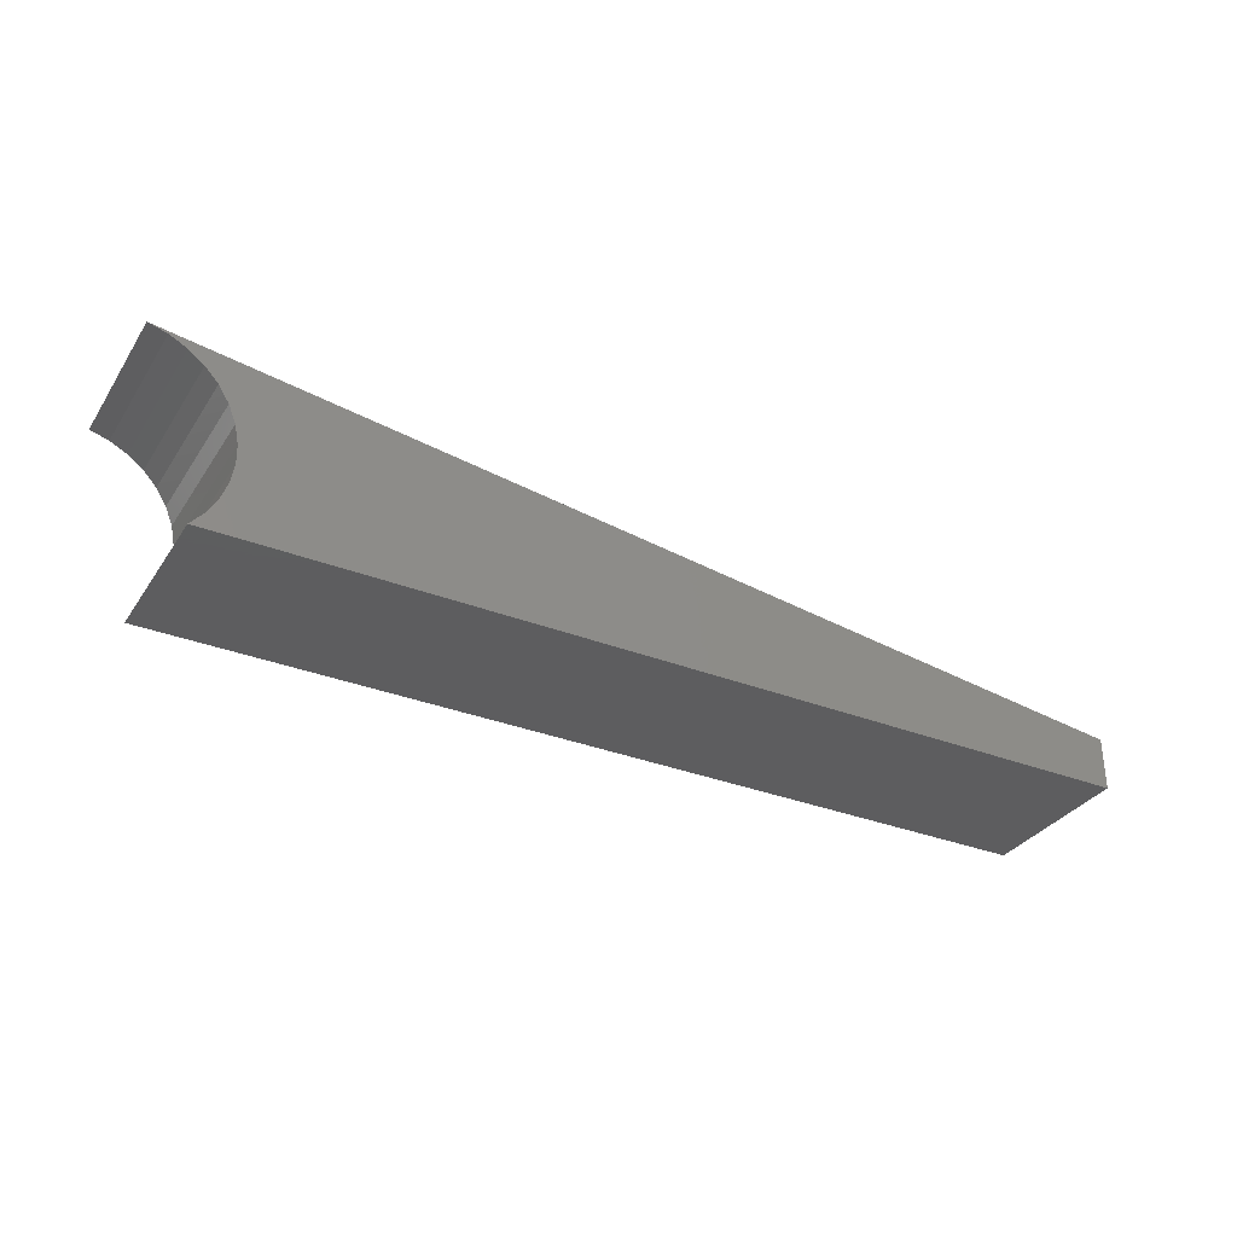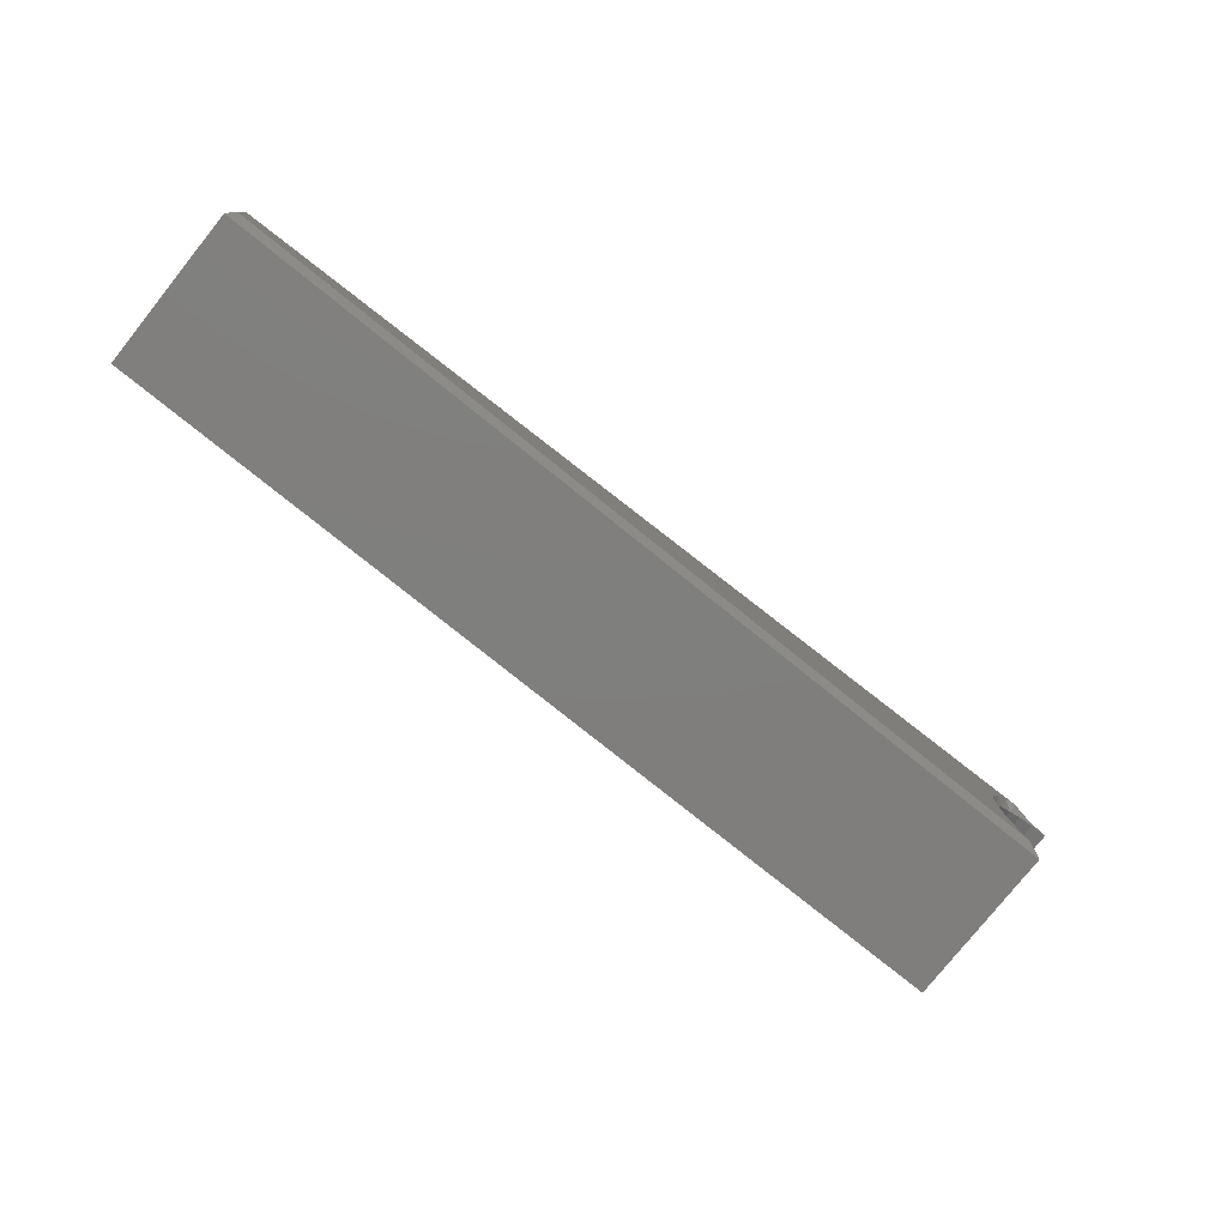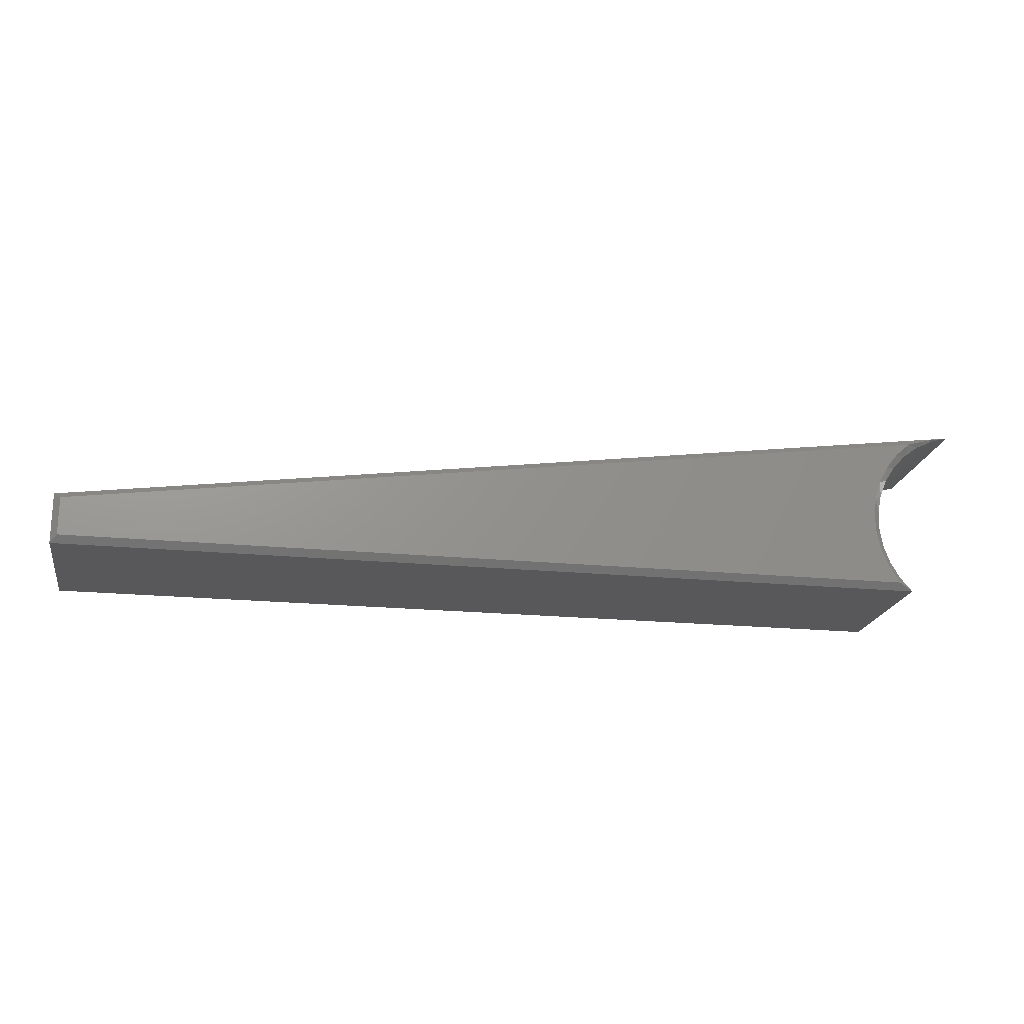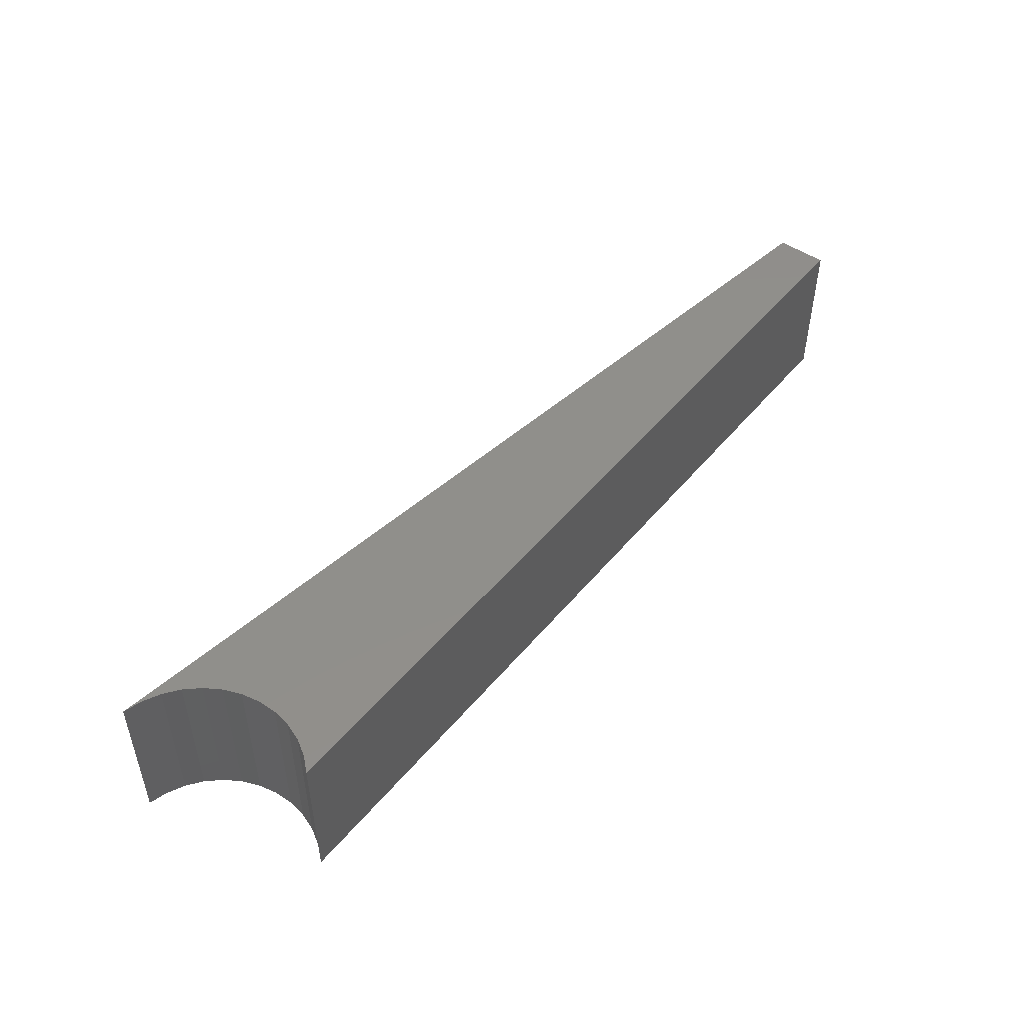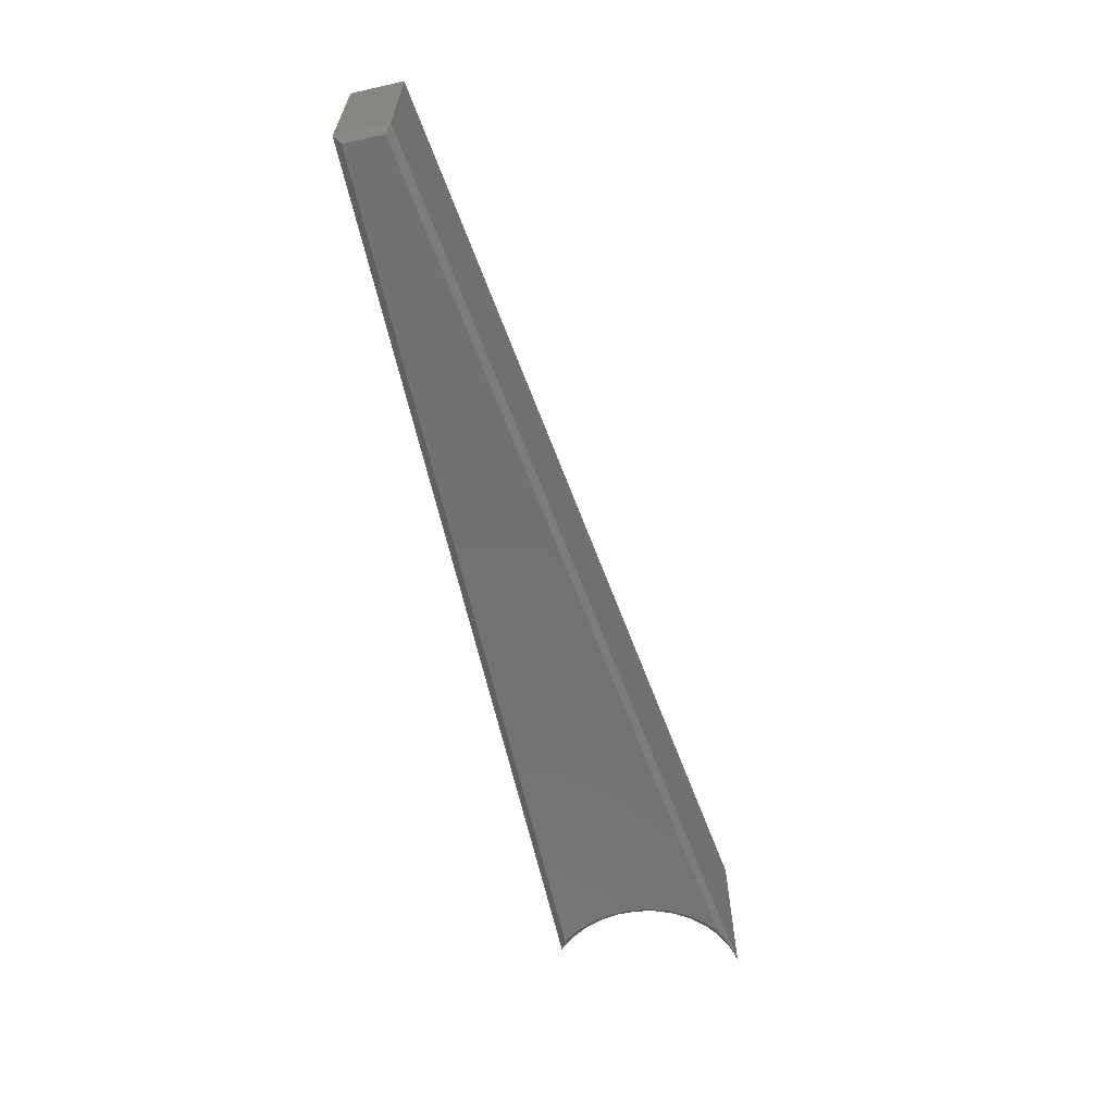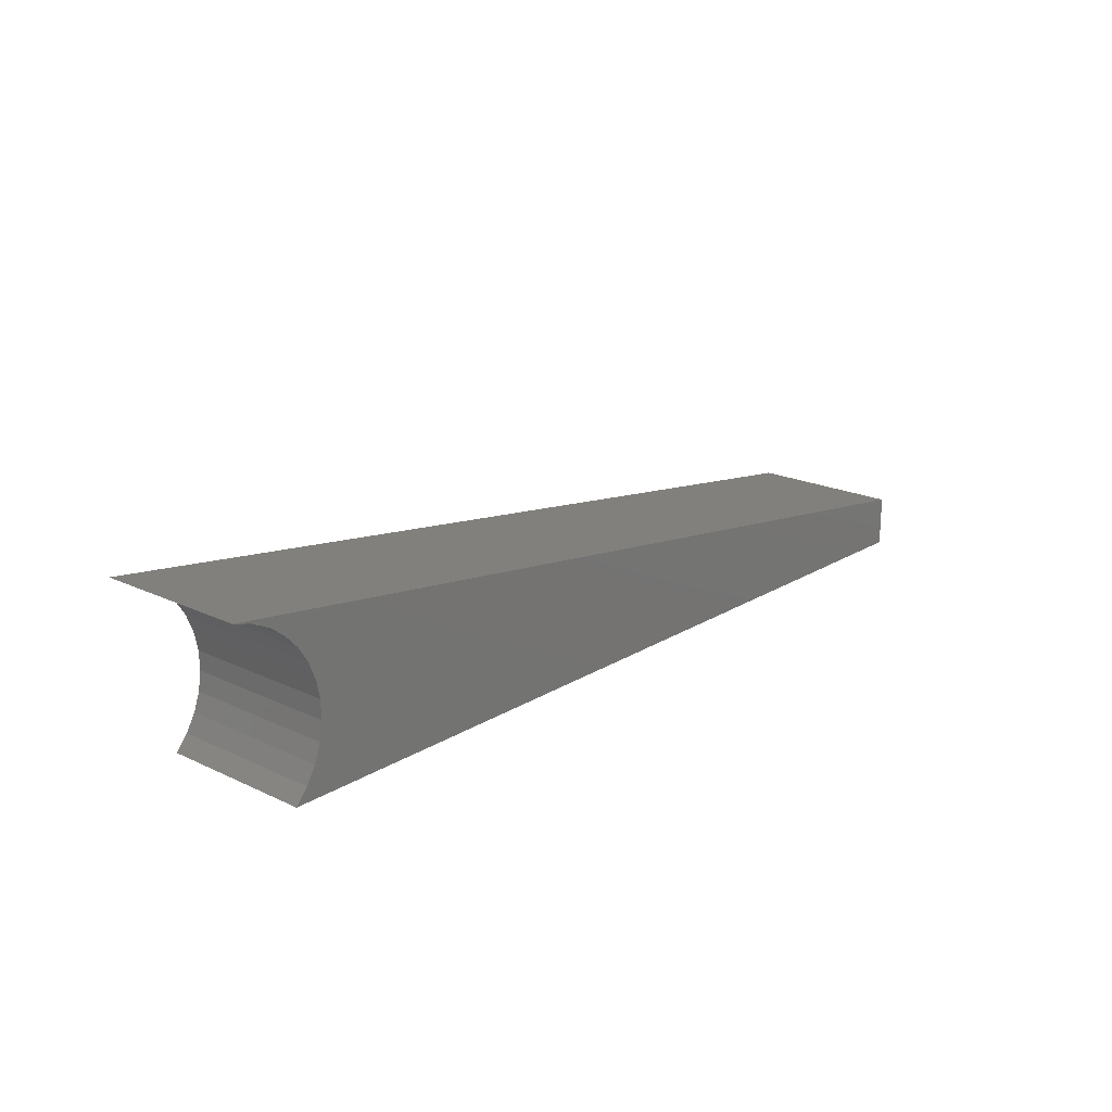
<metadata>
{"format":"stl","ext":"stl","renderer":"f3d","projection":"perspective","resolution":1024,"background":"white","views":[{"elev":-32.9,"azim":-28.4,"up":"+Y"},{"elev":-78.8,"azim":141.3,"up":"+Y"},{"elev":-19.9,"azim":169.7,"up":"+Y"},{"elev":48.8,"azim":-52.2,"up":"+Z"},{"elev":-63.4,"azim":102.8,"up":"+Z"},{"elev":19.6,"azim":-48.6,"up":"+Y"}]}
</metadata>
<code>
# stl→obj: 43 verts, 82 faces
v 0.6475 -0.08372 -0.08594
v 0.6397 -0.0759 -0.09375
v 0.6475 -0.02516 -0.08594
v 0.6397 -0.03199 -0.09375
v -0.3451 -0.0759 -0.09375
v -0.333 -0.05694 -0.09375
v -0.3244 -0.03614 -0.09375
v -0.3196 -0.01414 -0.09375
v -0.3187 0.00835 -0.09375
v -0.3218 0.03065 -0.09375
v -0.3288 0.05205 -0.09375
v -0.3394 0.07189 -0.09375
v -0.3534 0.08955 -0.09375
v -0.3702 0.1045 -0.09375
v -0.3484 -0.06716 -0.08594
v -0.3625 -0.08372 -0.08594
v -0.3374 -0.04831 -0.08594
v -0.3301 -0.0278 -0.08594
v -0.3271 0.01548 -0.08594
v -0.3266 -0.006298 -0.08594
v -0.3315 0.0368 -0.08594
v -0.3515 0.07533 -0.08594
v -0.3397 0.05698 -0.08594
v -0.3663 0.09126 -0.08594
v -0.3975 0.1138 -0.08816
v -0.3838 0.1042 -0.08594
v -0.4034 0.1138 -0.08594
v -0.4243 0.1197 -0.08594
v 0.6475 -0.02516 0.09375
v -0.4243 0.1197 0.09375
v -0.3625 -0.08372 0.09375
v 0.6475 -0.08372 0.09375
v -0.3397 0.05698 0.09375
v -0.3515 0.07533 0.09375
v -0.3663 0.09126 0.09375
v -0.3838 0.1042 0.09375
v -0.4034 0.1138 0.09375
v -0.3315 0.0368 0.09375
v -0.3271 0.01548 0.09375
v -0.3266 -0.006298 0.09375
v -0.3301 -0.0278 0.09375
v -0.3374 -0.04831 0.09375
v -0.3484 -0.06716 0.09375
f 1 2 3
f 3 2 4
f 5 6 2
f 4 2 6
f 4 6 7
f 4 7 8
f 4 8 9
f 4 9 10
f 4 10 11
f 4 11 12
f 4 12 13
f 4 13 14
f 5 15 6
f 5 16 15
f 17 7 6
f 17 6 15
f 18 8 7
f 18 7 17
f 19 10 9
f 19 9 20
f 9 8 20
f 20 8 18
f 21 11 10
f 21 10 19
f 22 13 12
f 22 12 23
f 12 11 23
f 23 11 21
f 24 13 22
f 25 26 27
f 28 25 27
f 14 13 24
f 14 24 26
f 14 26 25
f 29 3 30
f 30 3 28
f 3 4 14
f 3 14 25
f 3 25 28
f 31 16 32
f 32 16 1
f 16 5 1
f 1 5 2
f 1 3 32
f 32 3 29
f 21 33 23
f 23 33 34
f 23 34 22
f 22 34 35
f 22 35 24
f 24 35 36
f 24 36 26
f 26 36 37
f 26 37 27
f 27 37 30
f 27 30 28
f 33 21 38
f 38 21 19
f 38 19 39
f 39 19 20
f 39 20 40
f 40 20 18
f 40 18 41
f 41 18 17
f 41 17 42
f 42 17 15
f 42 15 43
f 43 15 16
f 43 16 31
f 29 30 37
f 29 37 36
f 29 36 35
f 29 35 34
f 29 34 33
f 29 33 38
f 29 38 39
f 29 39 40
f 29 40 41
f 29 41 32
f 32 41 42
f 32 42 43
f 32 43 31

</code>
